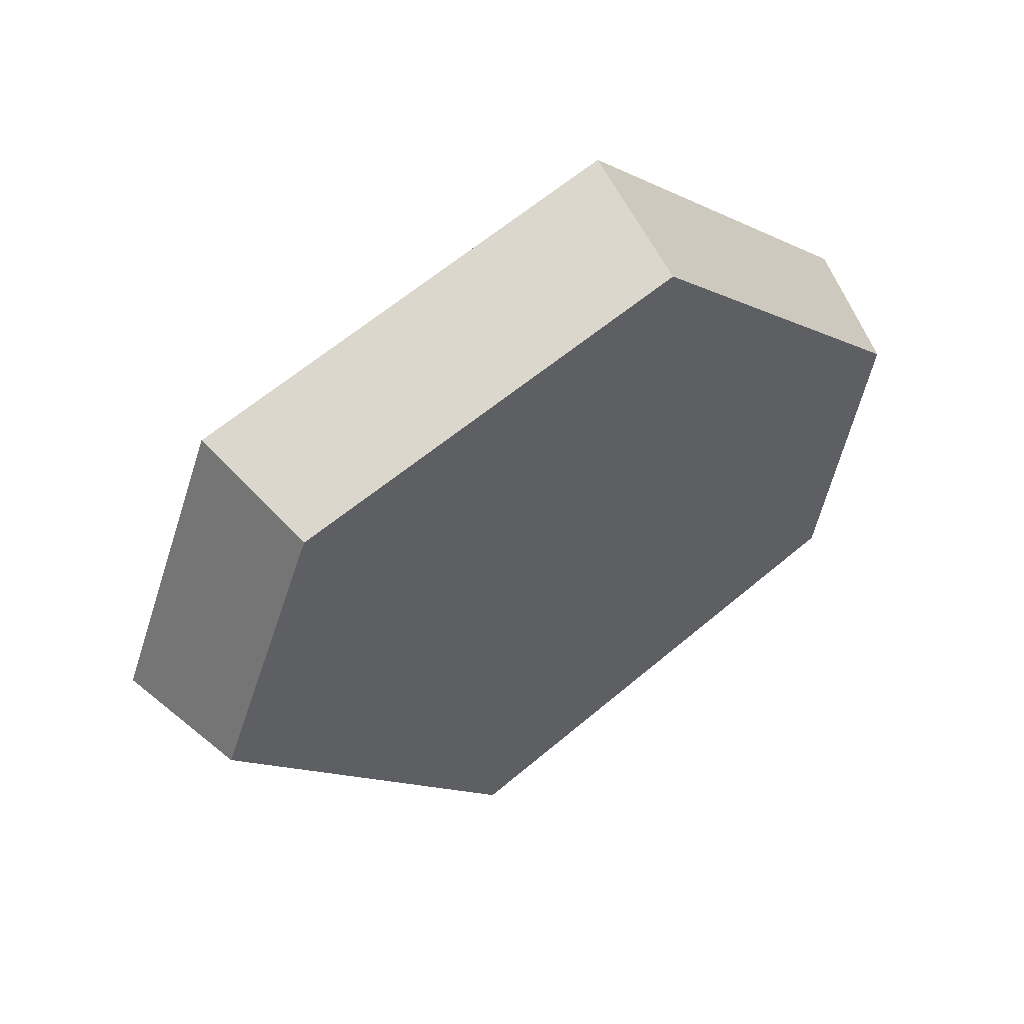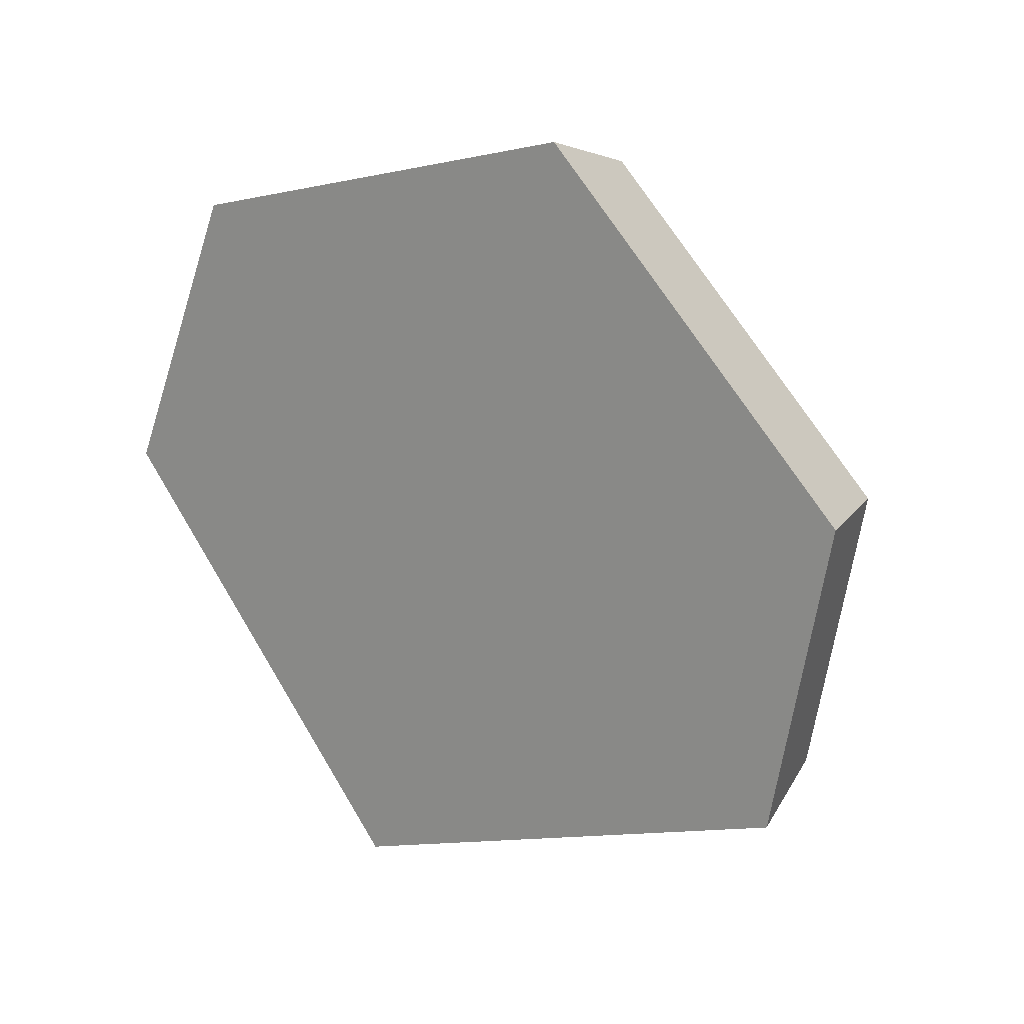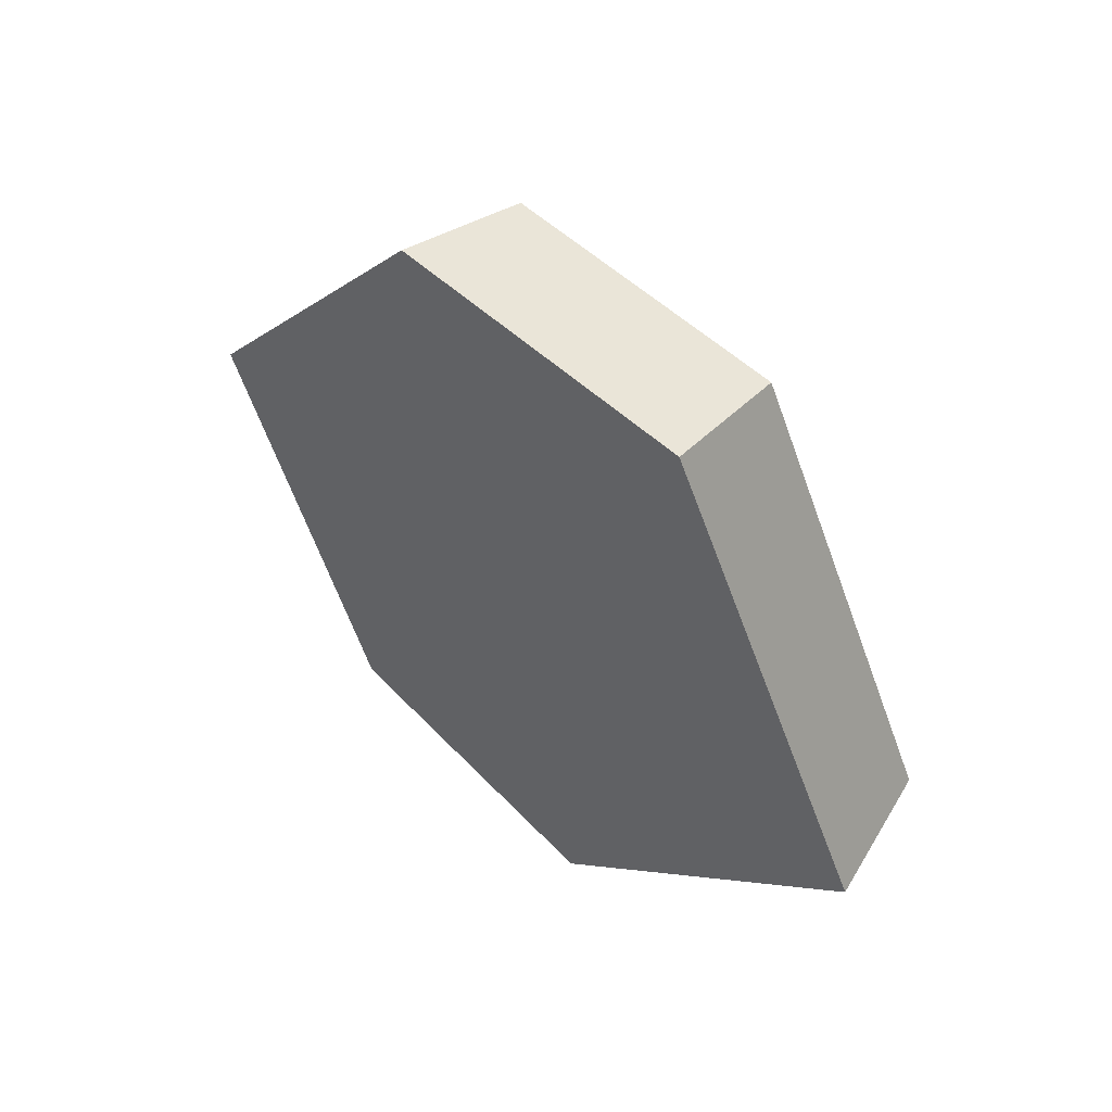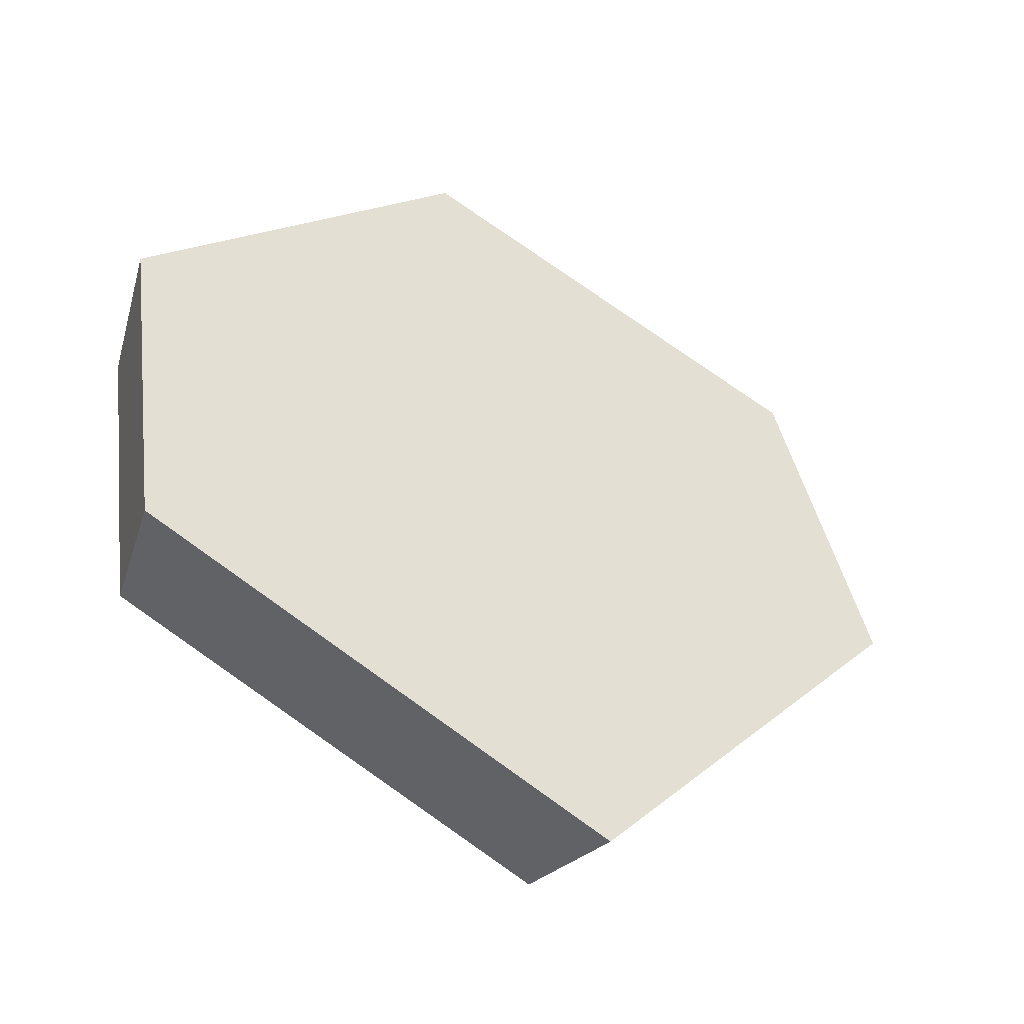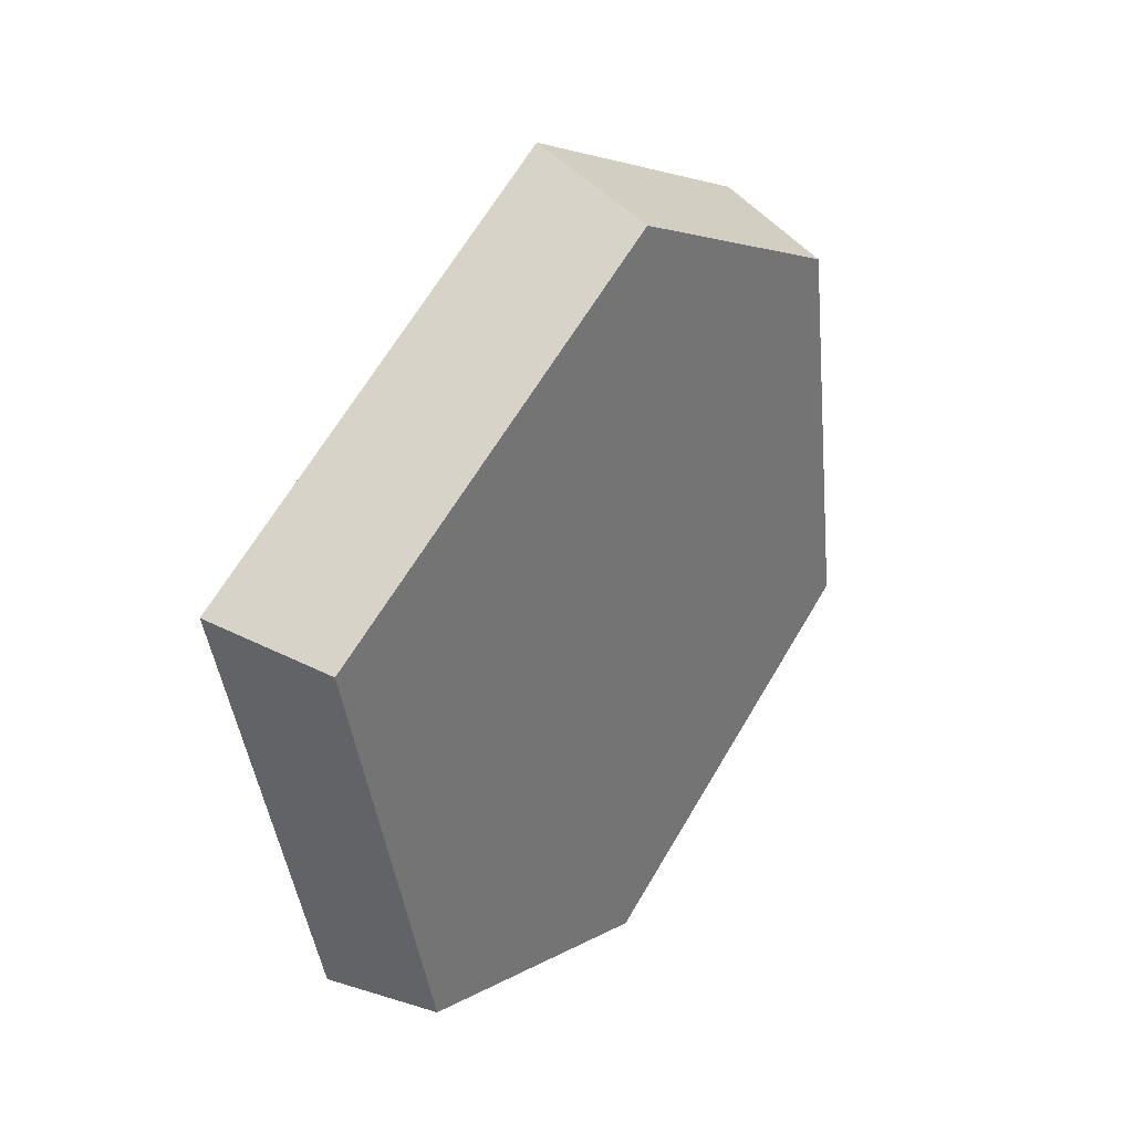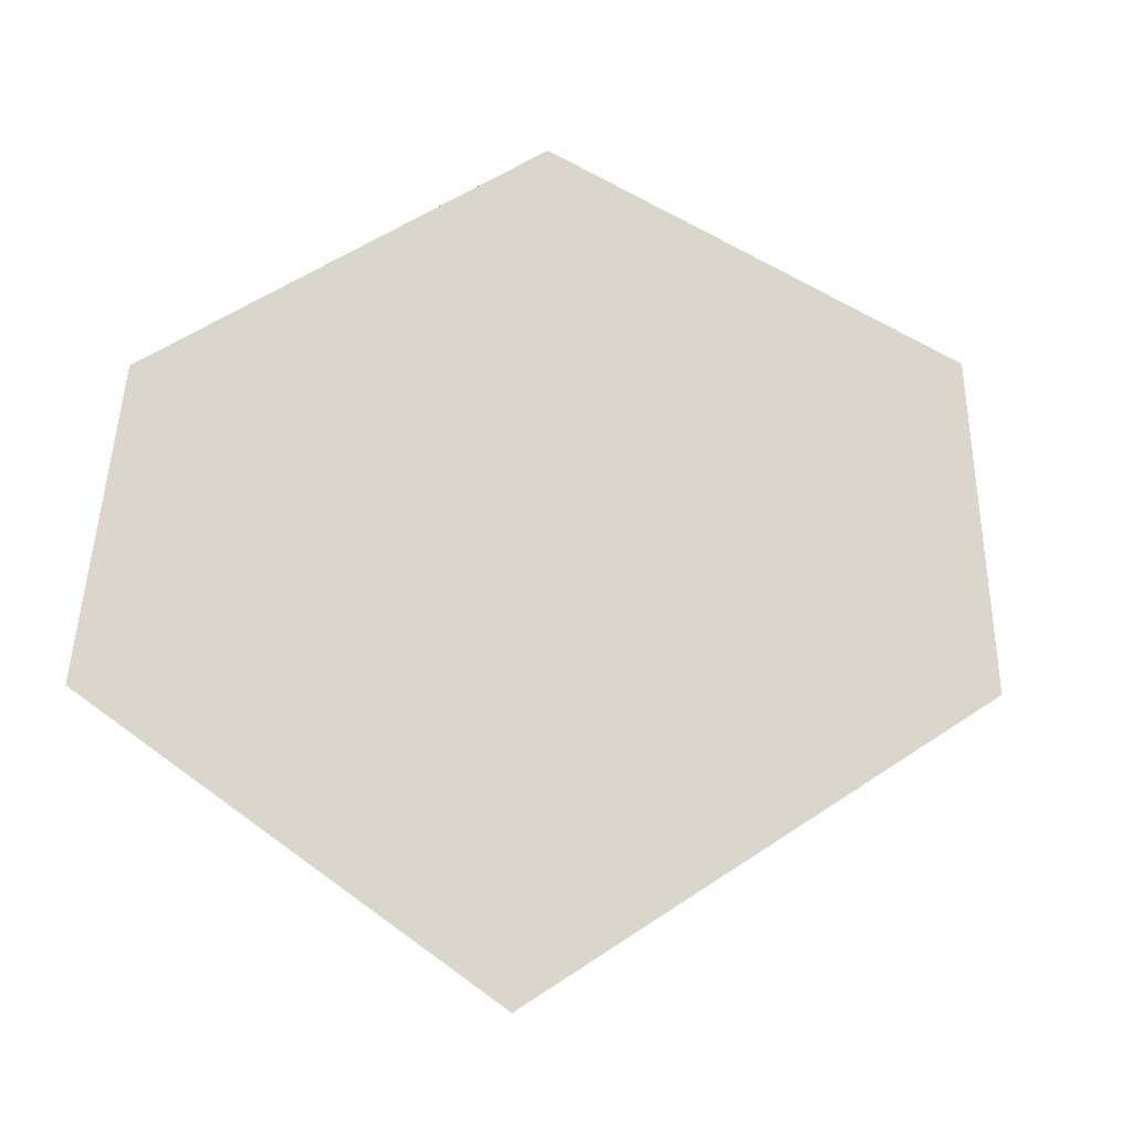
<metadata>
{"format":"obj","ext":"obj","renderer":"f3d","projection":"perspective","resolution":1024,"background":"white","views":[{"elev":26.3,"azim":-112.5,"up":"+Z"},{"elev":44.1,"azim":143.9,"up":"+Z"},{"elev":73.8,"azim":112.3,"up":"+Y"},{"elev":-18.1,"azim":72.2,"up":"+Z"},{"elev":13.6,"azim":-162.8,"up":"+Y"},{"elev":3.3,"azim":110.5,"up":"+Z"}]}
</metadata>
<code>
v 0.7229 0.0001135 0.3947
v 0.6368 0.1707 0.4939
v 0.6651 0.0001044 0.3631
v 0.5859 0.1571 0.4544
v 0.7798 4.86e-05 0.2546
v 0.7175 4.471e-05 0.2342
v 0.7762 0.208 0.1263
v 0.7141 0.1914 0.1162
v 0.6753 0.3899 0.2546
v 0.6213 0.3587 0.2342
v 0.626 0.3615 0.3947
v 0.5759 0.3326 0.3631
f 2 4 3
f 2 3 1
f 1 3 6
f 1 6 5
f 5 6 8
f 5 8 7
f 7 8 10
f 7 10 9
f 9 10 12
f 9 12 11
f 11 12 4
f 11 4 2
f 5 11 2
f 9 11 7
f 1 5 2
f 7 11 5
f 6 4 12
f 10 8 12
f 3 4 6
f 8 6 12

</code>
